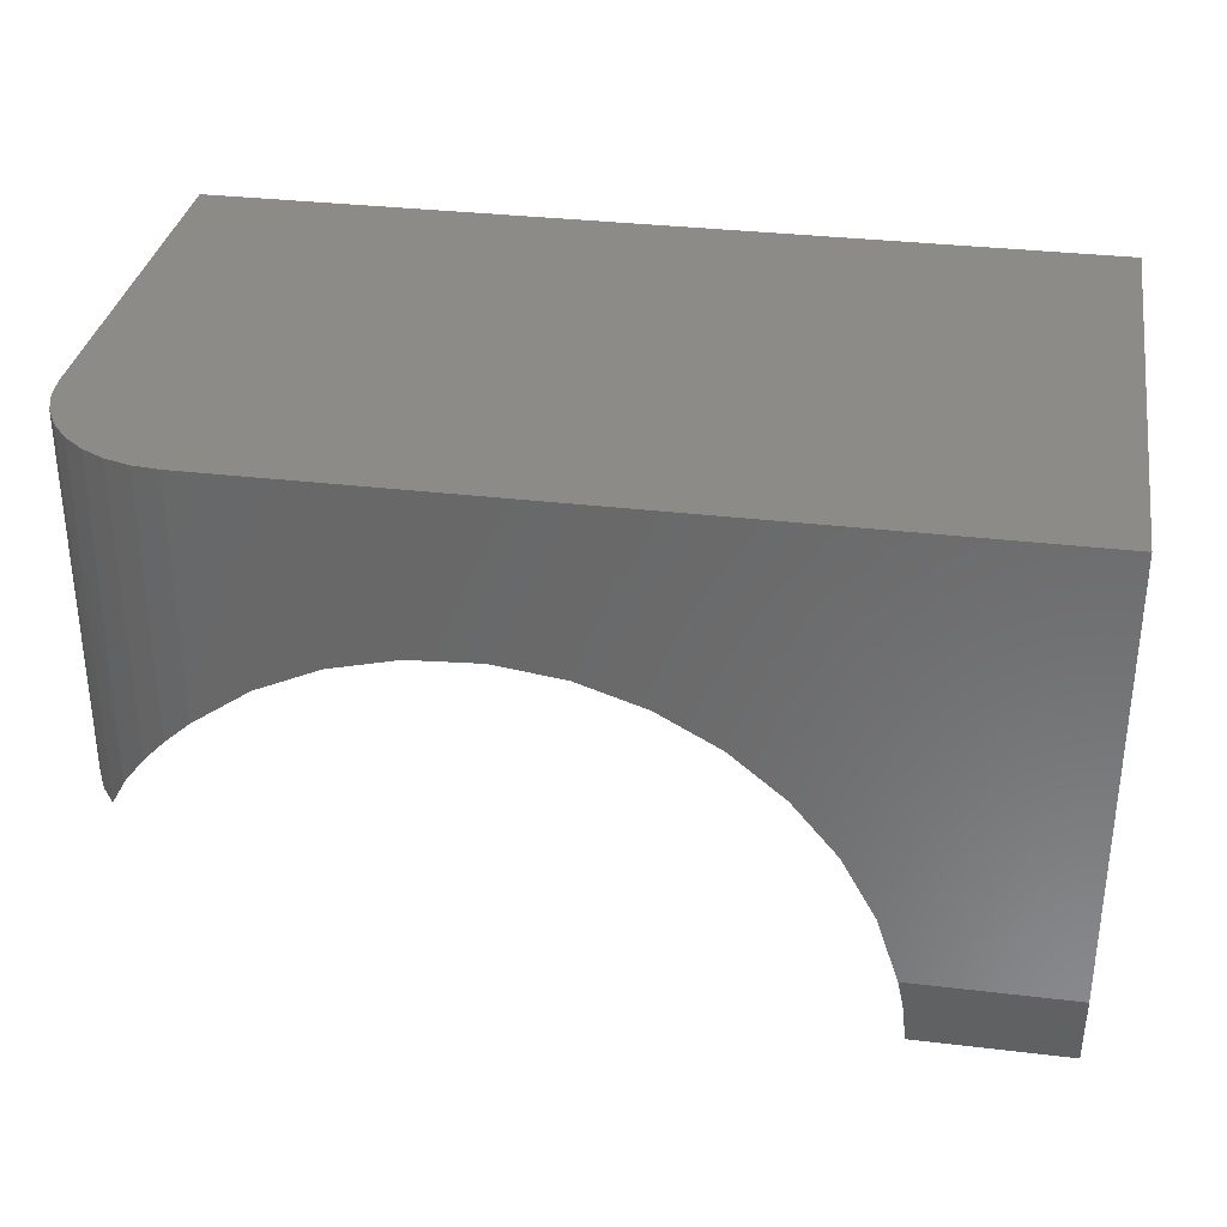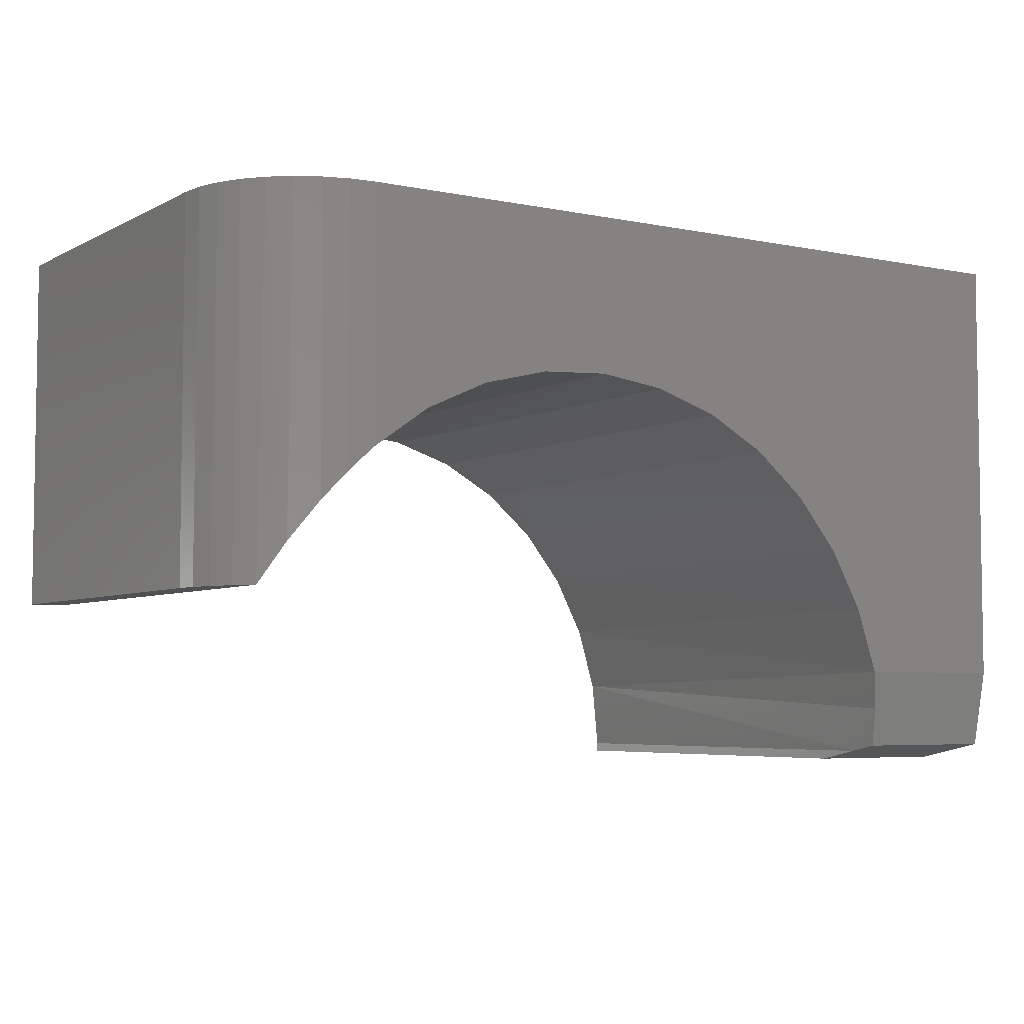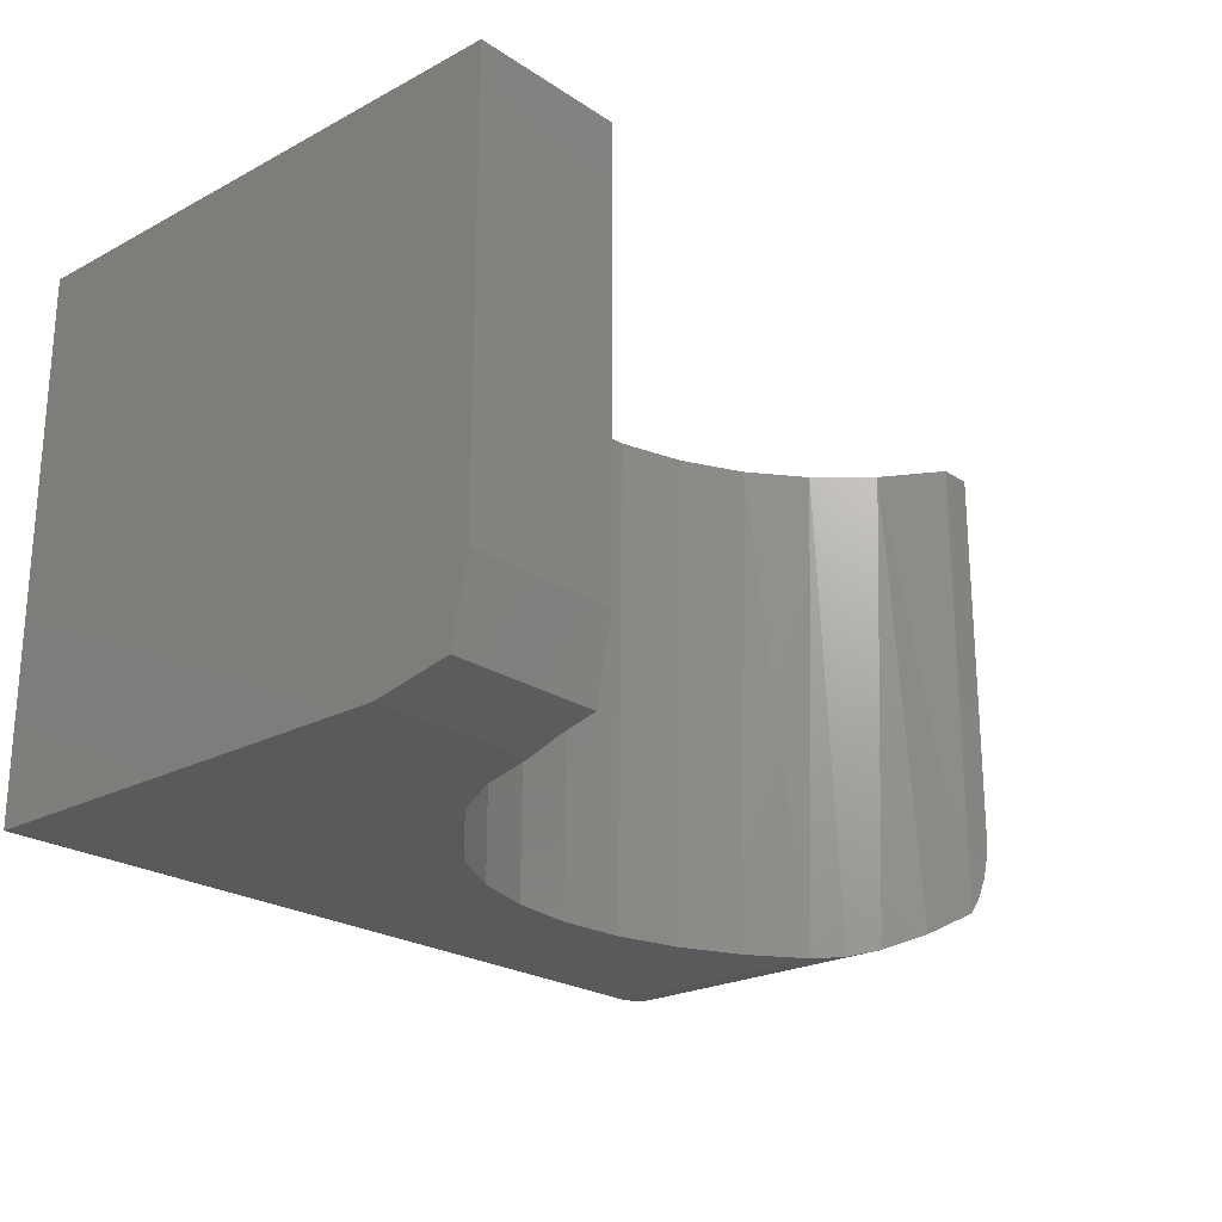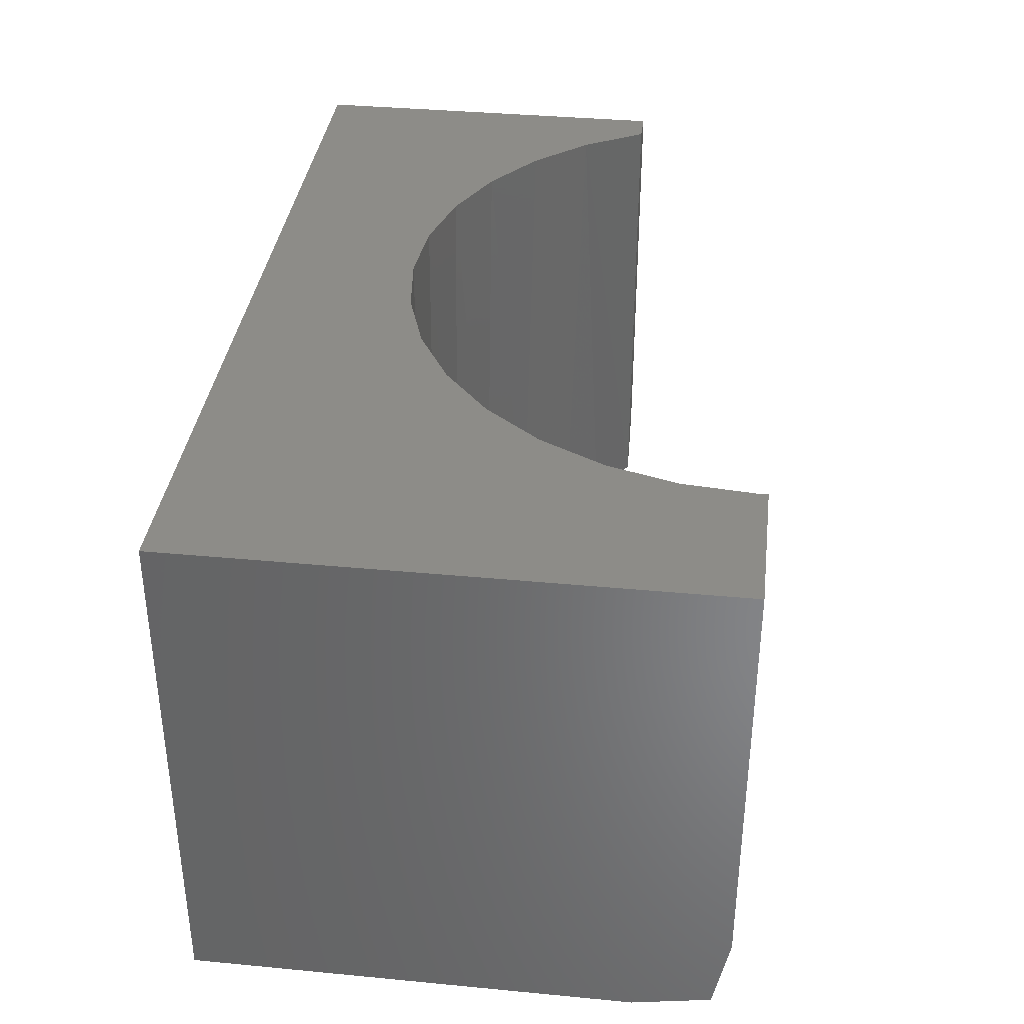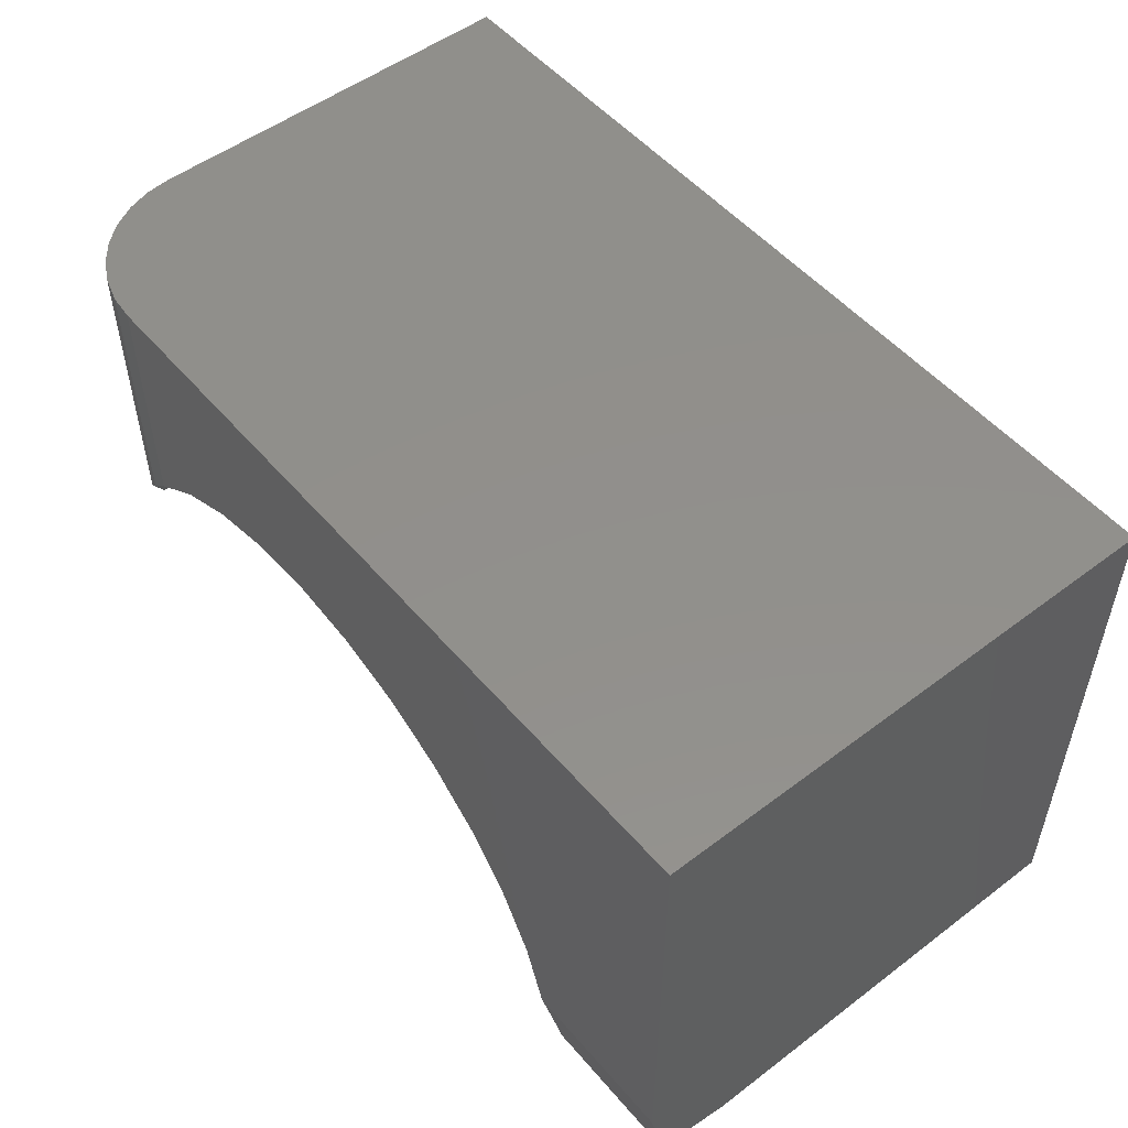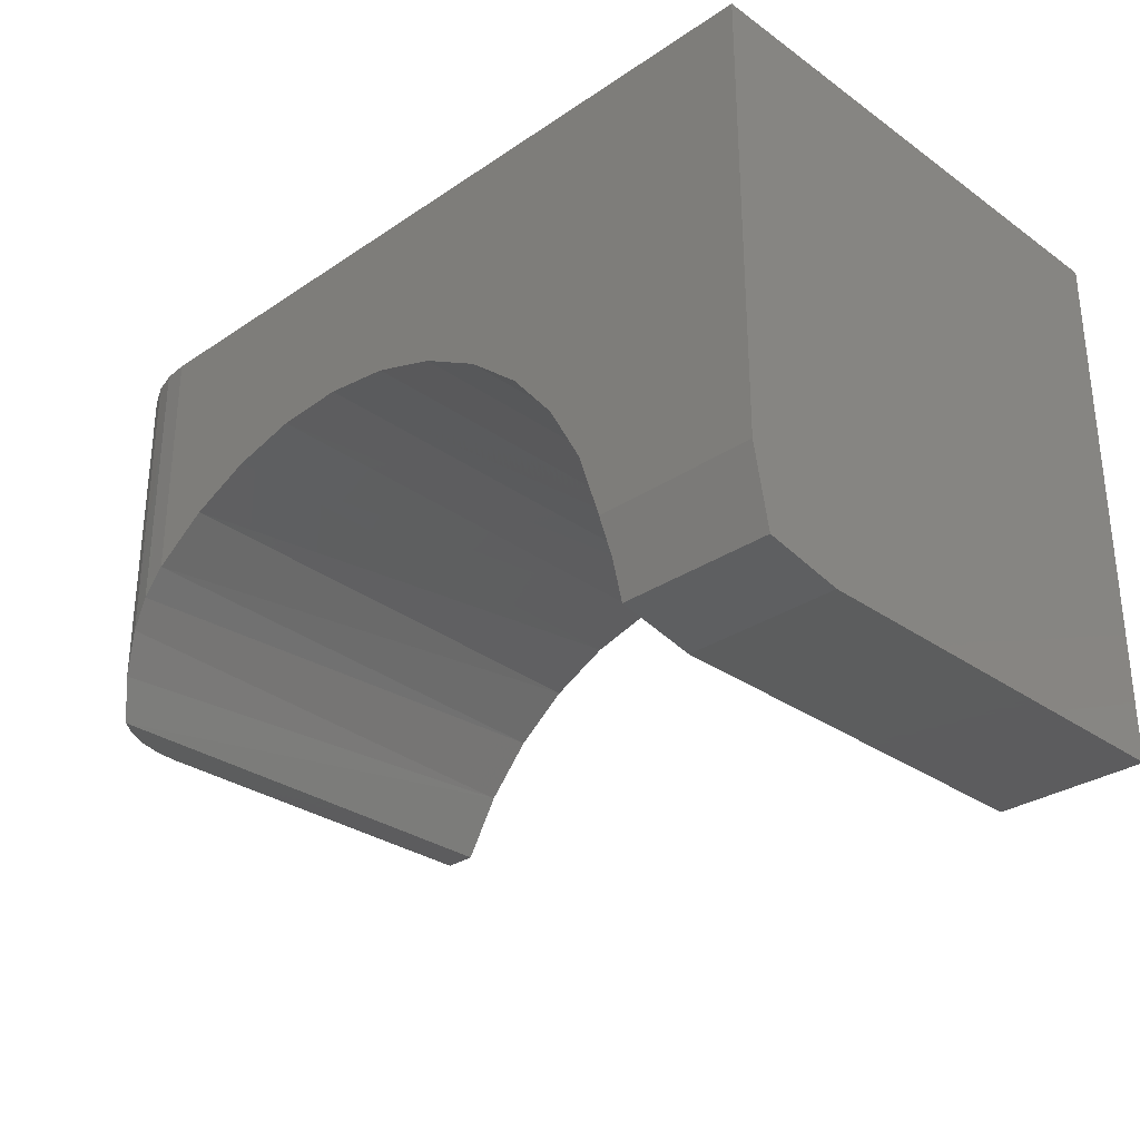
<metadata>
{"format":"stl","ext":"stl","renderer":"f3d","projection":"perspective","resolution":1024,"background":"white","views":[{"elev":33.0,"azim":9.3,"up":"+Z"},{"elev":-5.2,"azim":-32.8,"up":"+Z"},{"elev":-23.0,"azim":132.0,"up":"+Y"},{"elev":36.4,"azim":97.1,"up":"+Y"},{"elev":51.9,"azim":50.8,"up":"+Z"},{"elev":-30.2,"azim":44.3,"up":"+Z"}]}
</metadata>
<code>
# stl→obj: 57 verts, 110 faces
v 0.02908 -0.4024 0.1393
v 0.0167 -0.3862 0.1393
v 0.007529 -0.368 0.1393
v 0.001899 -0.3484 0.1393
v 8.53e-18 -0.3281 0.1393
v 0 3.159e-17 0.1393
v 0.02908 3.32e-17 0.1393
v 0.75 0 -4.592e-17
v 0.6236 -4.743e-19 -3.818e-17
v 0.6237 -1.159e-33 0.007812
v 0.05961 0 0.1912
v 2.755e-17 0 0.45
v 0.75 0 0.45
v 0.3194 0 0.3196
v 0.2594 0 0.3152
v 0.2013 0 0.2994
v 0.1474 0 0.2728
v 0.09953 0 0.2362
v 0.6179 0 0.06772
v 0.6007 0 0.1254
v 0.5727 0 0.1787
v 0.535 0 0.2256
v 0.489 0 0.2644
v 0.4364 0 0.2937
v 0.3792 0 0.3123
v 0 -0.3281 0.45
v 0.002102 -0.3495 0.45
v 0.008326 -0.37 0.45
v 0.01843 -0.3889 0.45
v 0.03204 -0.4055 0.45
v 0.04659 -0.4177 0.1718
v 0.04861 -0.4191 0.45
v 0.06857 -0.4296 0.2029
v 0.1094 -0.4375 0.245
v 0.1094 -0.4375 0.45
v 0.08782 -0.4354 0.2247
v 0.08804 -0.4354 0.45
v 0.06752 -0.4292 0.45
v 0.1568 -0.4375 0.2784
v 0.2096 -0.4375 0.3024
v 0.266 -0.4375 0.3163
v 0.3239 -0.4375 0.3194
v 0.3815 -0.4375 0.3118
v 0.5321 -0.4375 0.2286
v 0.5692 -0.4375 0.1839
v 0.5974 -0.4375 0.1332
v 0.6157 -0.4375 0.07812
v 0.6214 -0.431 0.04578
v 0.4874 -0.4375 0.2656
v 0.4366 -0.4375 0.2936
v 0.6236 -0.4245 0.01302
v 0.6237 -0.3984 0.007812
v 0.6236 -0.3594 -3.818e-17
v 0.75 -0.3594 -4.592e-17
v 0.75 -0.4375 0.45
v 0.75 -0.4375 0.07812
v 0.75 -0.4245 0.01302
f 1 2 3
f 1 3 4
f 1 4 5
f 1 5 6
f 1 6 7
f 8 9 10
f 6 11 7
f 12 13 14
f 12 14 15
f 12 15 16
f 12 16 17
f 12 17 18
f 12 18 11
f 12 11 6
f 13 8 10
f 13 10 19
f 13 19 20
f 13 20 21
f 13 21 22
f 13 22 23
f 13 23 24
f 13 24 25
f 13 25 14
f 26 12 5
f 5 12 6
f 27 3 28
f 28 3 2
f 28 2 29
f 30 31 32
f 32 31 33
f 1 31 30
f 1 30 29
f 1 29 2
f 26 5 27
f 27 5 4
f 27 4 3
f 34 35 36
f 36 35 37
f 36 37 33
f 33 37 38
f 33 38 32
f 39 17 16
f 16 40 39
f 40 16 15
f 15 41 40
f 41 15 14
f 14 42 41
f 42 14 25
f 25 43 42
f 22 44 23
f 45 44 22
f 21 45 22
f 46 45 21
f 20 46 21
f 47 46 20
f 47 20 19
f 47 19 48
f 34 36 18
f 34 18 17
f 34 17 39
f 33 31 11
f 11 31 1
f 11 1 7
f 36 33 18
f 18 33 11
f 44 49 23
f 23 49 50
f 23 50 24
f 24 50 43
f 24 43 25
f 51 48 52
f 52 48 19
f 52 19 10
f 9 53 10
f 53 52 10
f 53 9 54
f 54 9 8
f 35 34 39
f 35 39 40
f 35 40 41
f 35 41 42
f 35 42 55
f 56 44 45
f 56 45 46
f 56 46 47
f 55 42 43
f 55 43 50
f 55 50 49
f 55 49 44
f 55 44 56
f 51 52 57
f 57 52 53
f 57 53 54
f 47 48 56
f 56 48 51
f 56 51 57
f 13 55 8
f 8 55 56
f 8 56 54
f 54 56 57
f 12 26 27
f 12 27 28
f 12 28 29
f 12 29 30
f 12 30 32
f 12 32 38
f 12 38 37
f 12 37 35
f 12 35 55
f 12 55 13

</code>
